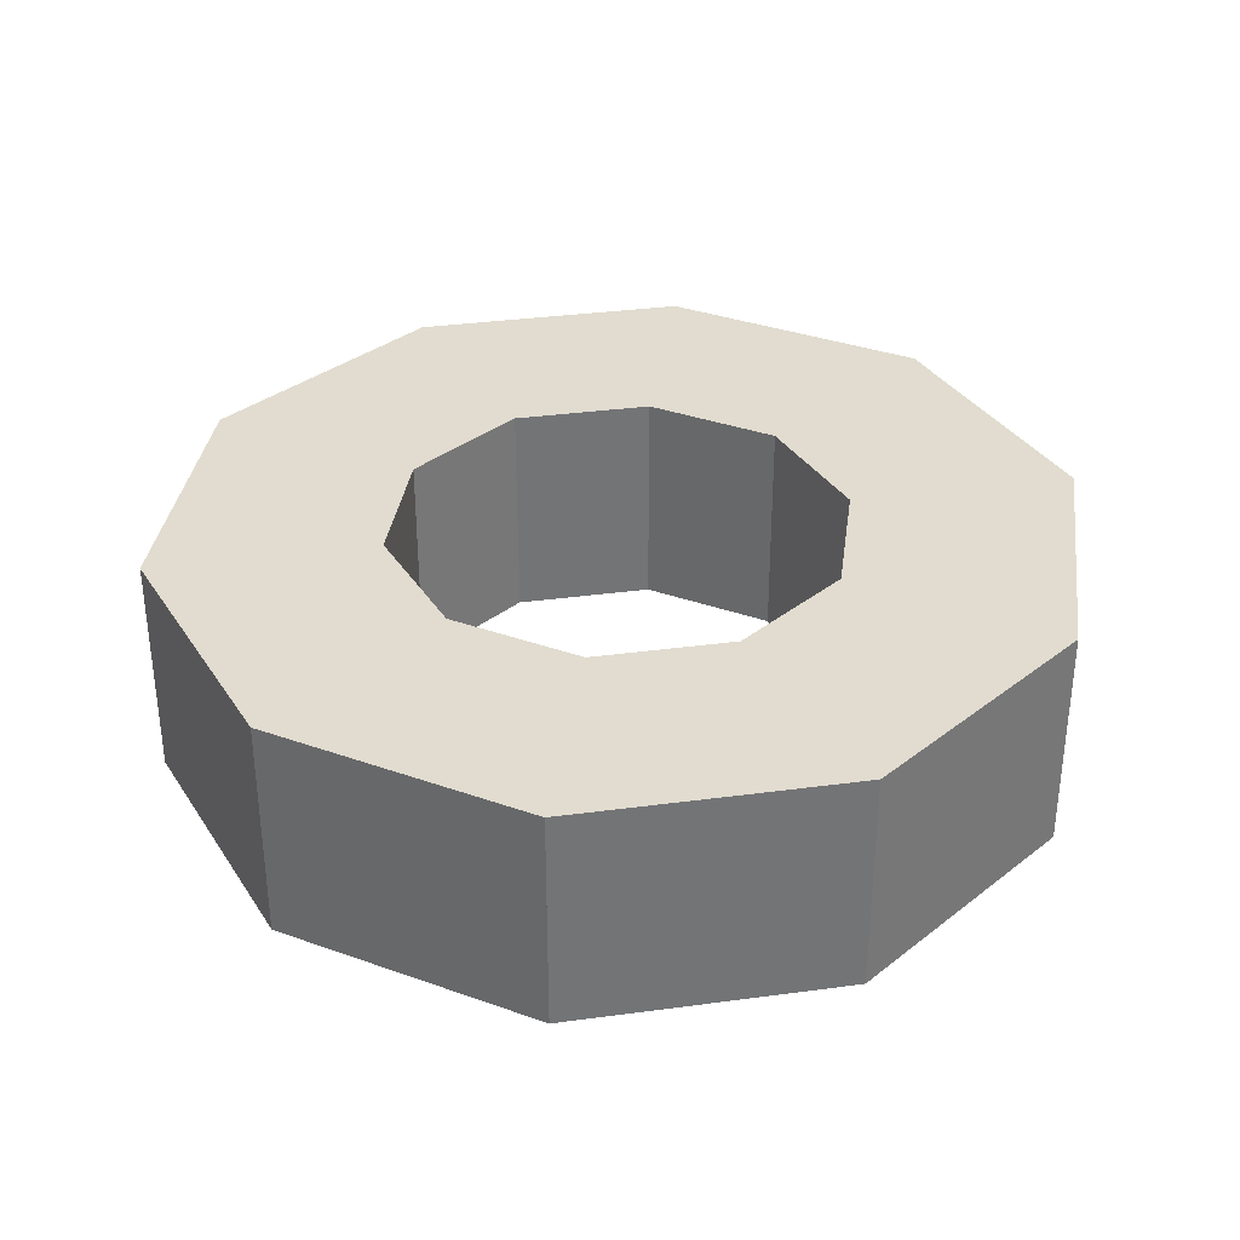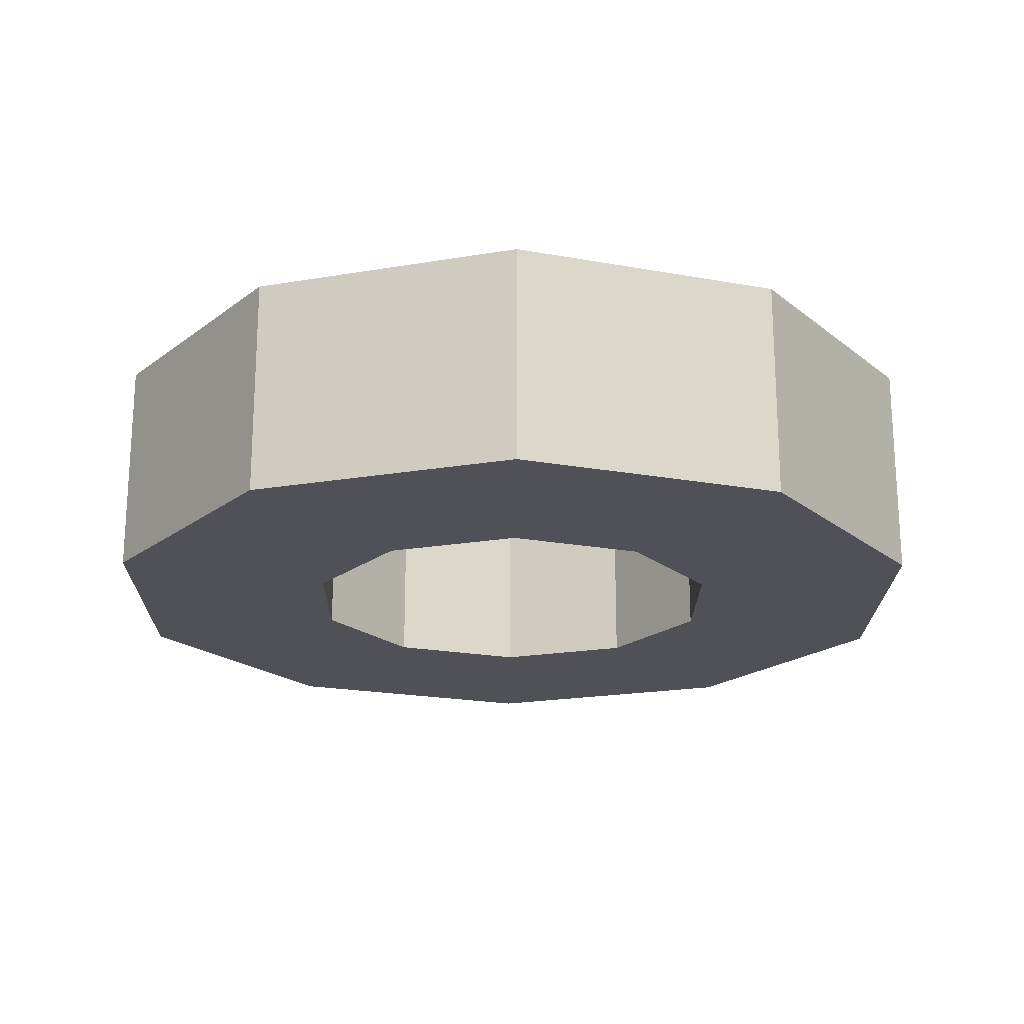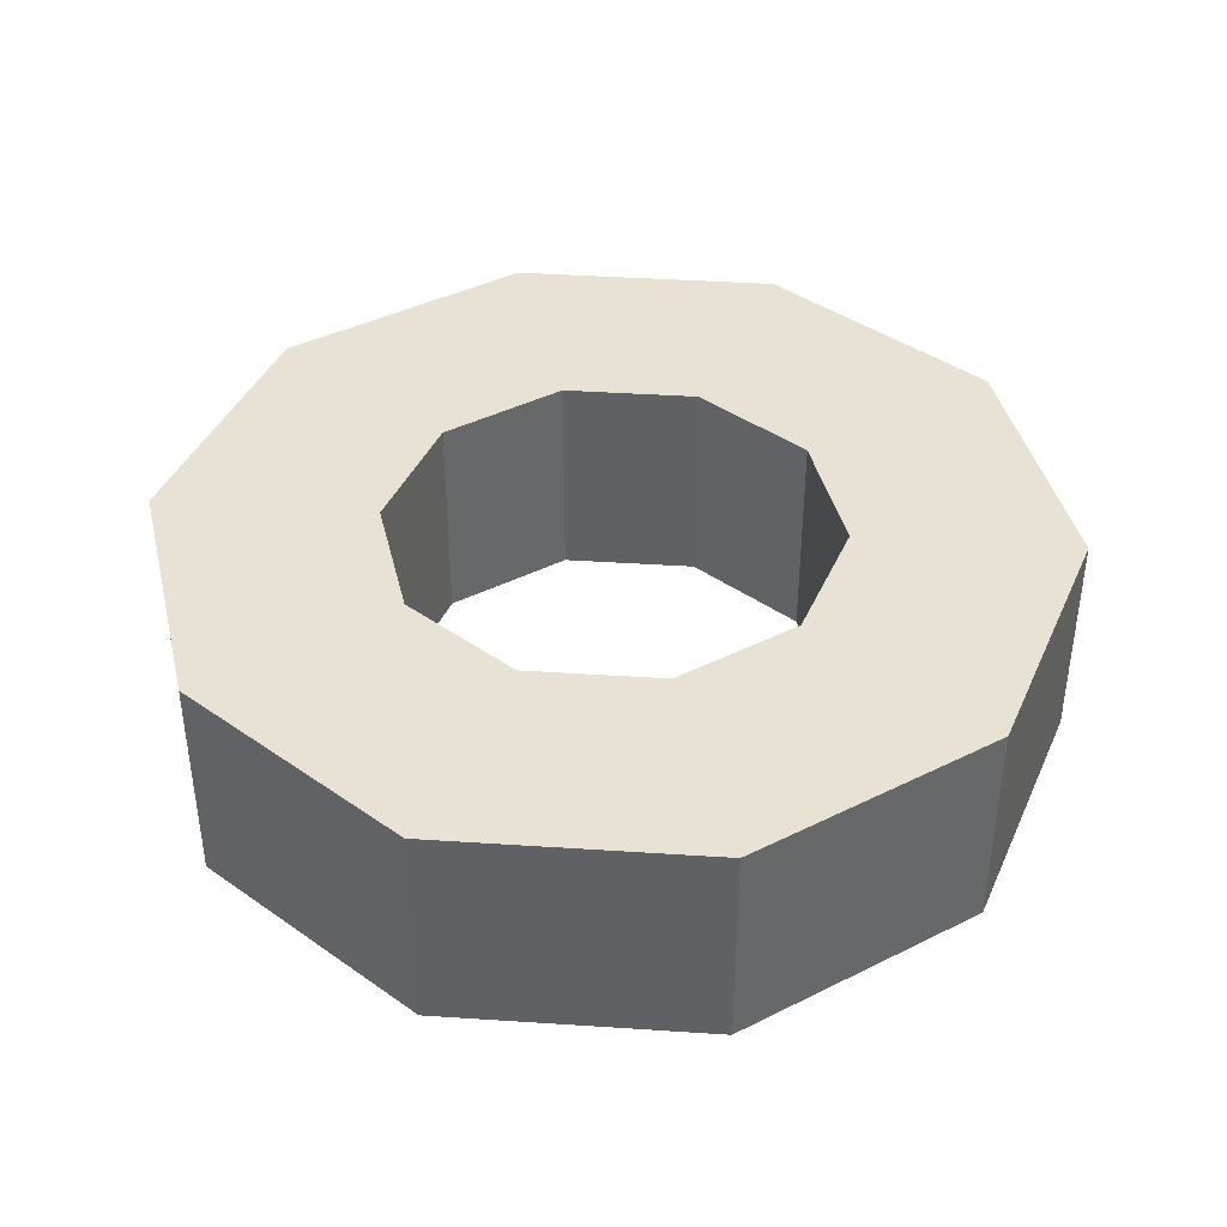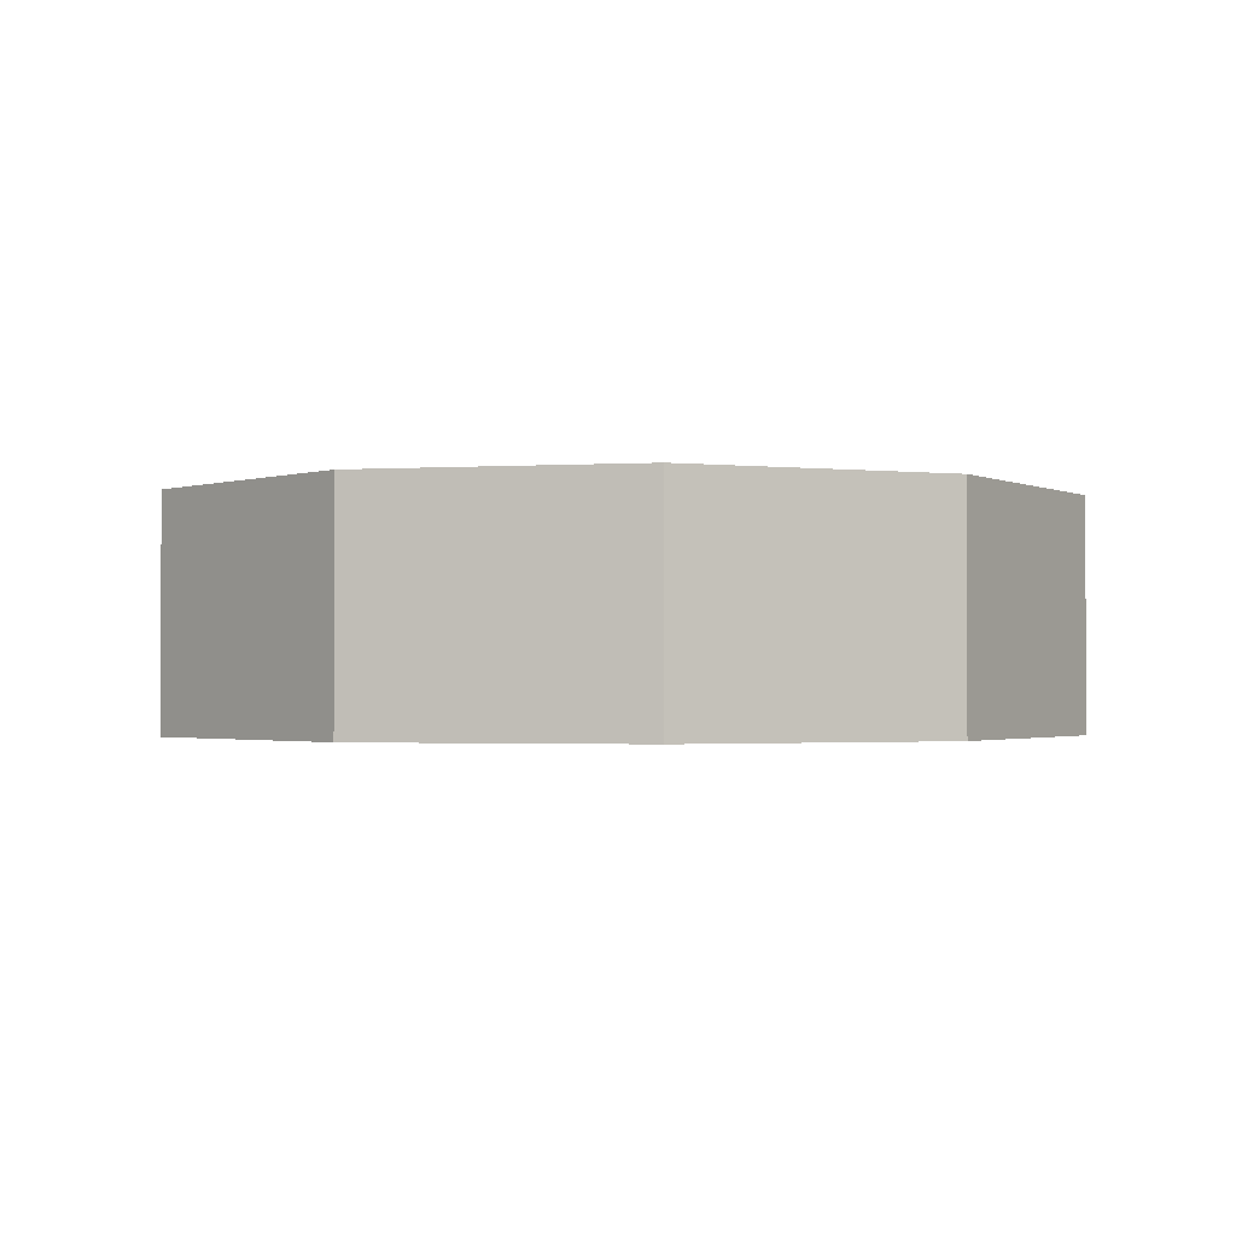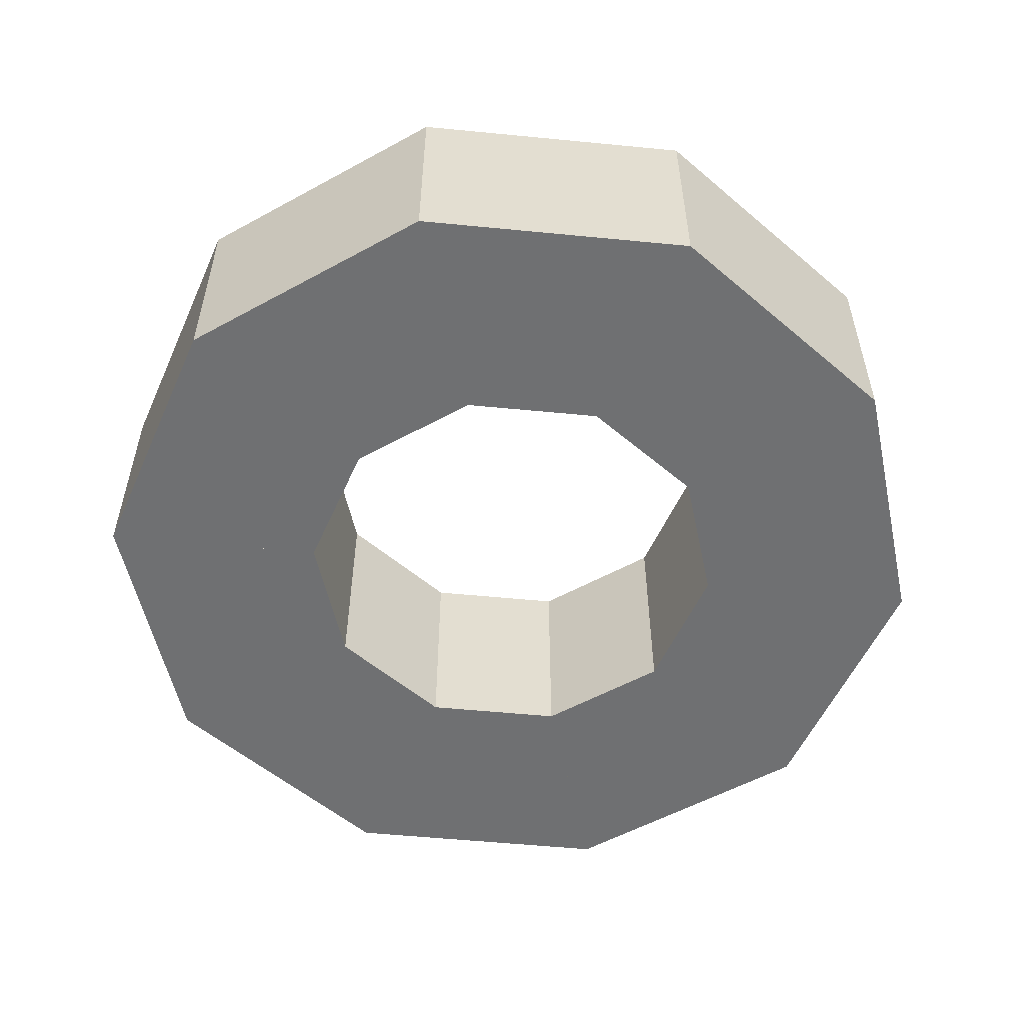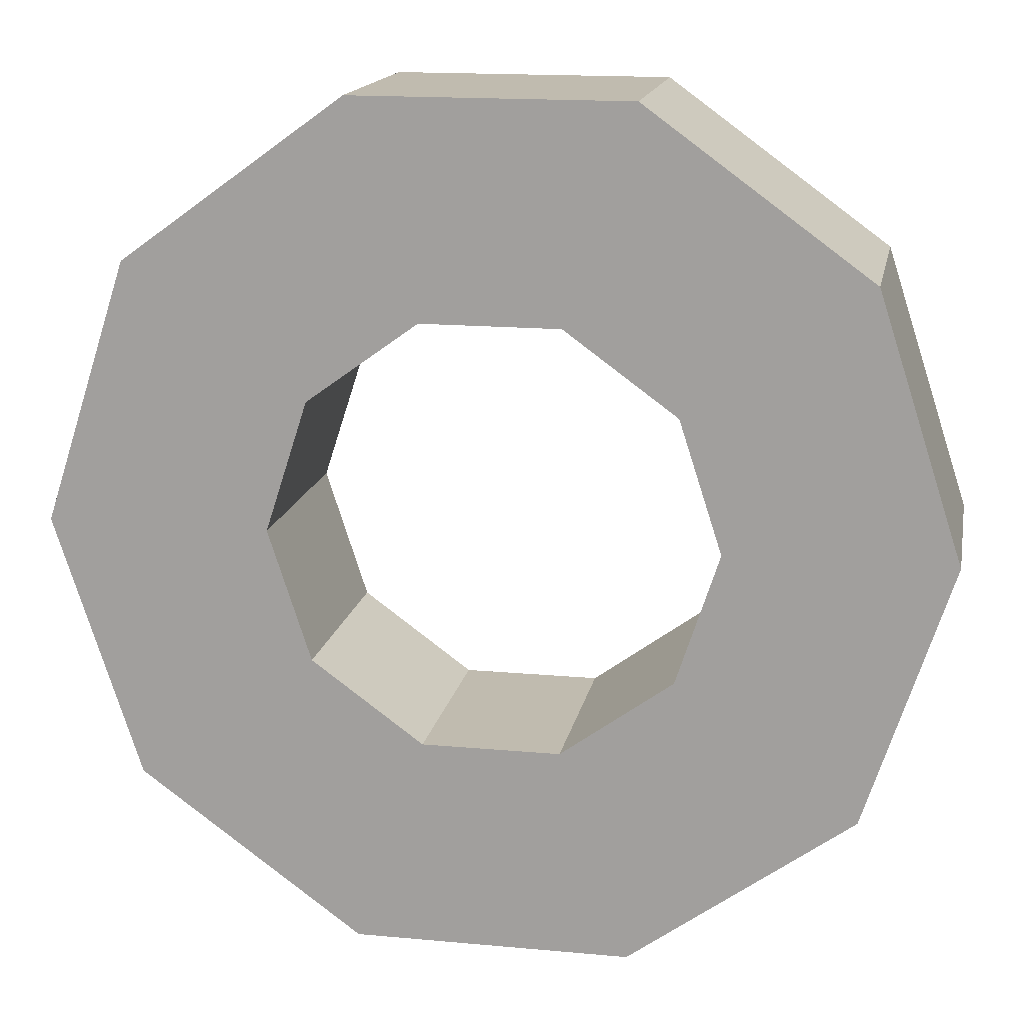
<metadata>
{"format":"obj","ext":"obj","renderer":"f3d","projection":"perspective","resolution":1024,"background":"white","views":[{"elev":34.3,"azim":-154.3,"up":"+Y"},{"elev":-20.3,"azim":-126.6,"up":"+Y"},{"elev":40.8,"azim":148.6,"up":"+Y"},{"elev":-1.5,"azim":13.3,"up":"+Y"},{"elev":-54.8,"azim":-5.9,"up":"+Y"},{"elev":15.9,"azim":10.9,"up":"+Z"}]}
</metadata>
<code>
g default
v -0.5 -0.2499 0
v -1 -0.2499 0
v -1 0.2499 0
v -0.5 0.2499 0
v -0.809 -0.2499 -0.5878
v -0.4045 -0.2499 -0.2939
v -0.809 0.2499 -0.5878
v -0.4045 0.2499 -0.2939
g polySurface4 polySurface1 pCylinder1
f 6 1 2 5
f 5 2 3 7
f 7 3 4 8
f 2 1 4 3
f 1 6 8 4
f 6 5 7 8
g default
v -0.4045 -0.2499 0.2939
v -0.809 -0.2499 0.5878
v -1 -0.2499 0
v -0.5 -0.2499 0
v -0.809 0.2499 0.5878
v -1 0.2499 0
v -0.4045 0.2499 0.2939
v -0.5 0.2499 0
g pCylinder1 polySurface2
f 12 9 10 11
f 11 10 13 14
f 14 13 15 16
f 10 9 15 13
f 9 12 16 15
f 12 11 14 16
g default
v -0.4045 -0.2499 -0.2939
v -0.809 -0.2499 -0.5878
v -0.809 0.2499 -0.5878
v -0.4045 0.2499 -0.2939
v -0.309 -0.2499 -0.9511
v -0.1545 -0.2499 -0.4755
v -0.309 0.2499 -0.9511
v -0.1545 0.2499 -0.4755
g polySurface1 pCylinder1 polySurface6 polySurface3
f 22 17 18 21
f 21 18 19 23
f 23 19 20 24
f 18 17 20 19
f 17 22 24 20
f 22 21 23 24
g default
v -0.4045 -0.2499 0.2939
v -0.1545 -0.2499 0.4755
v -0.809 -0.2499 0.5878
v -0.309 -0.2499 0.9511
v -0.809 0.2499 0.5878
v -0.309 0.2499 0.9511
v -0.4045 0.2499 0.2939
v -0.1545 0.2499 0.4755
g polySurface1 pCylinder1 polySurface3 polySurface17 polySurface15 polySurface13 polySurface11 polySurface10 polySurface7 polySurface5
f 25 26 28 27
f 27 28 30 29
f 29 30 32 31
f 28 26 32 30
f 26 25 31 32
f 25 27 29 31
g default
v 0.4045 -0.2499 -0.2939
v 0.809 -0.2499 -0.5878
v 0.809 0.2499 -0.5878
v 0.4045 0.2499 -0.2939
v 1 -0.2499 0
v 0.5 -0.2499 0
v 1 0.2499 0
v 0.5 0.2499 0
g polySurface1 pCylinder1 polySurface3 polySurface10 polySurface7 polySurface5 polySurface12
f 38 33 34 37
f 37 34 35 39
f 39 35 36 40
f 34 33 36 35
f 33 38 40 36
f 38 37 39 40
g default
v 0.1545 -0.2499 0.4755
v 0.309 -0.2499 0.9511
v 0.309 0.2499 0.9511
v 0.1545 0.2499 0.4755
v -0.309 -0.2499 0.9511
v -0.1545 -0.2499 0.4755
v -0.309 0.2499 0.9511
v -0.1545 0.2499 0.4755
g polySurface1 pCylinder1 polySurface3 polySurface15 polySurface13 polySurface11 polySurface10 polySurface7 polySurface5 polySurface18
f 46 41 42 45
f 45 42 43 47
f 47 43 44 48
f 46 45 47 48
f 41 46 48 44
f 42 41 44 43
g default
v 0.5 -0.2499 0
v 1 -0.2499 -0
v 1 0.2499 -0
v 0.5 0.2499 0
v 0.809 -0.2499 0.5878
v 0.4045 -0.2499 0.2939
v 0.809 0.2499 0.5878
v 0.4045 0.2499 0.2939
g polySurface1 pCylinder1 polySurface3 polySurface11 polySurface10 polySurface7 polySurface5 polySurface14
f 54 49 50 53
f 53 50 51 55
f 55 51 52 56
f 50 49 52 51
f 49 54 56 52
f 54 53 55 56
g default
v 0.4045 -0.2499 0.2939
v 0.809 -0.2499 0.5878
v 0.809 0.2499 0.5878
v 0.4045 0.2499 0.2939
v 0.309 -0.2499 0.9511
v 0.1545 -0.2499 0.4755
v 0.309 0.2499 0.9511
v 0.1545 0.2499 0.4755
g polySurface1 pCylinder1 polySurface3 polySurface13 polySurface11 polySurface10 polySurface7 polySurface5 polySurface16
f 62 57 58 61
f 61 58 59 63
f 63 59 60 64
f 58 57 60 59
f 57 62 64 60
f 62 61 63 64
g default
v 0.1545 -0.2499 -0.4755
v 0.309 -0.2499 -0.9511
v 0.309 0.2499 -0.9511
v 0.1545 0.2499 -0.4755
v 0.809 -0.2499 -0.5878
v 0.4045 -0.2499 -0.2939
v 0.809 0.2499 -0.5878
v 0.4045 0.2499 -0.2939
g polySurface1 pCylinder1 polySurface3 polySurface7 polySurface5 polySurface9
f 70 65 66 69
f 69 66 67 71
f 71 67 68 72
f 66 65 68 67
f 65 70 72 68
f 70 69 71 72
g default
v -0.1545 -0.2499 -0.4755
v -0.309 -0.2499 -0.9511
v -0.309 0.2499 -0.9511
v -0.1545 0.2499 -0.4755
v 0.309 -0.2499 -0.9511
v 0.1545 -0.2499 -0.4755
v 0.309 0.2499 -0.9511
v 0.1545 0.2499 -0.4755
g polySurface1 pCylinder1 polySurface3 polySurface5 polySurface8
f 78 73 74 77
f 77 74 75 79
f 79 75 76 80
f 74 73 76 75
f 73 78 80 76
f 78 77 79 80

</code>
